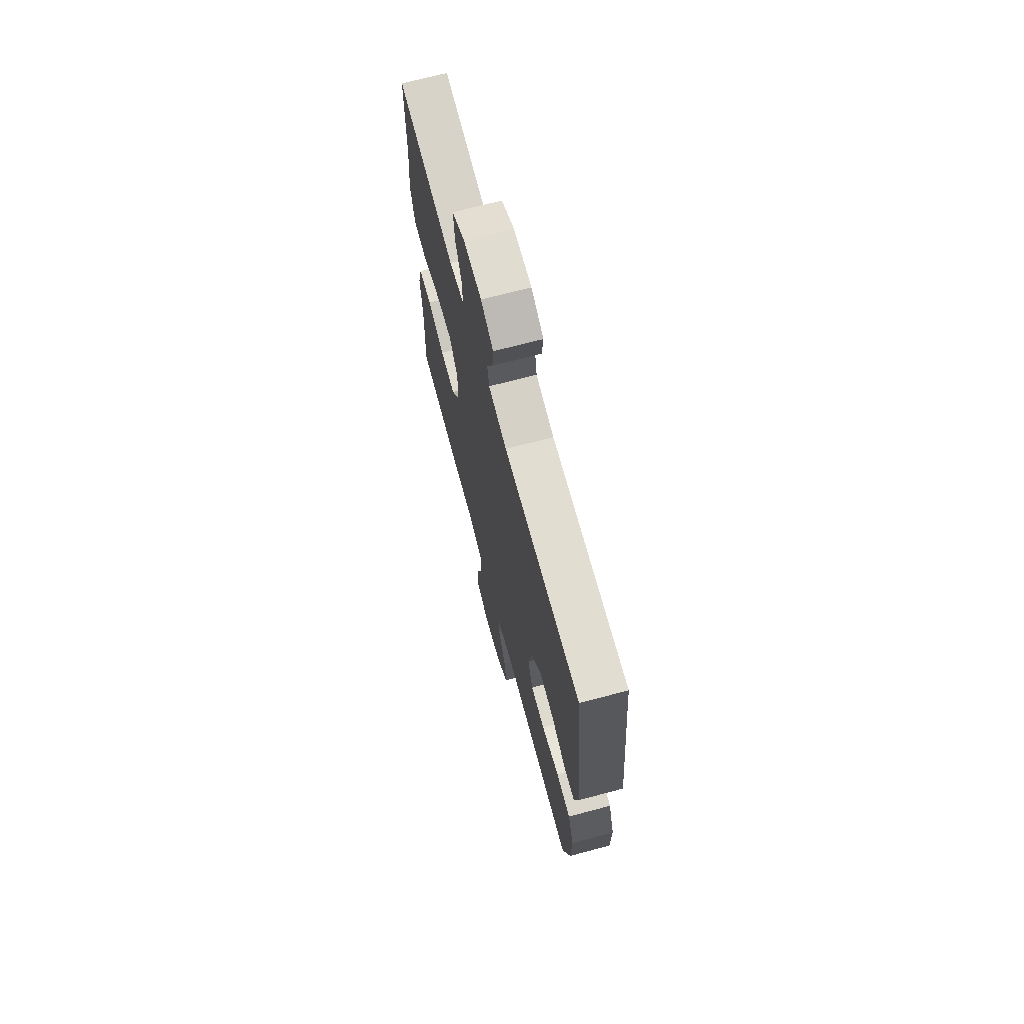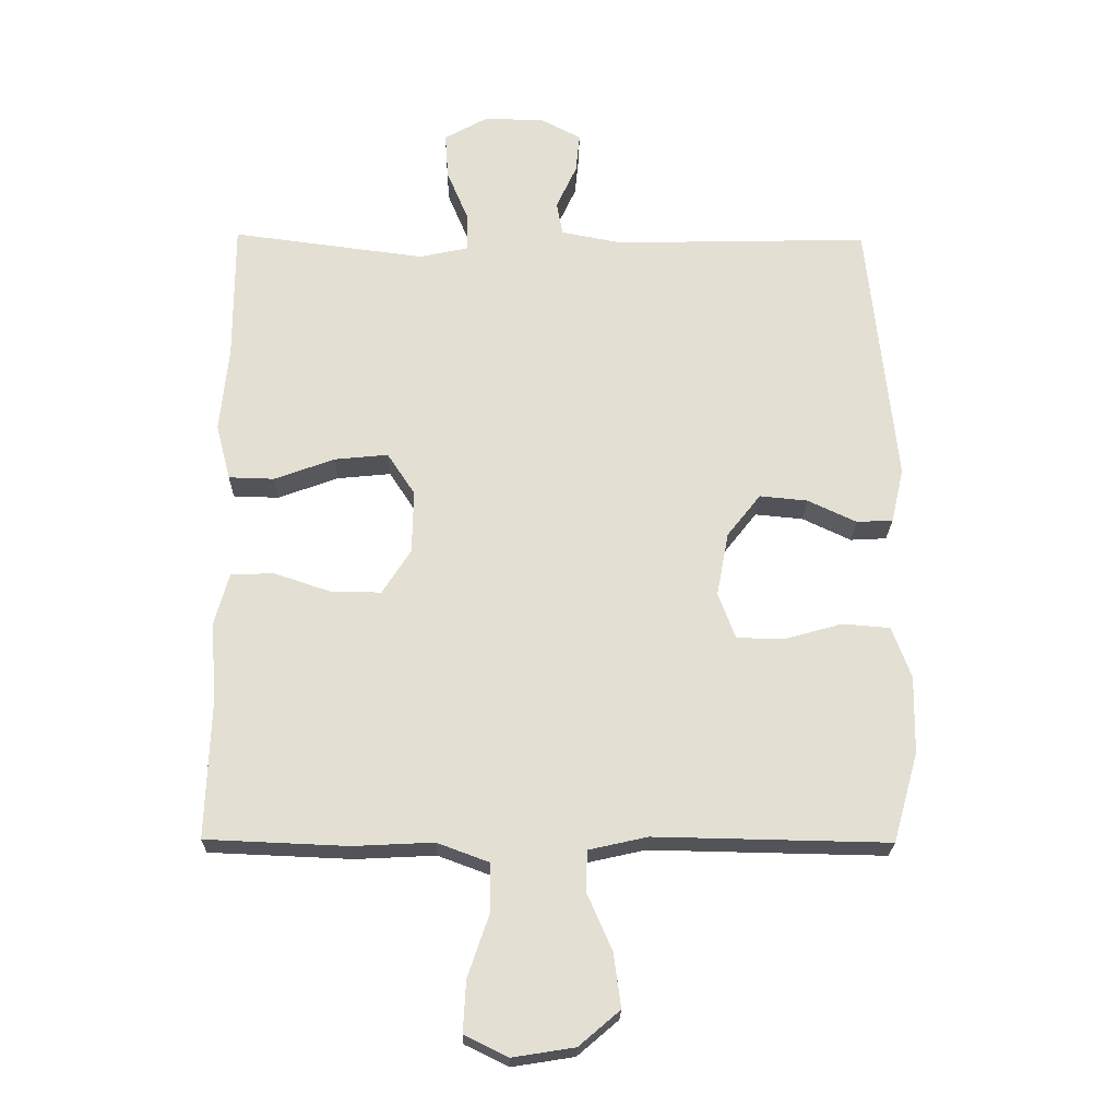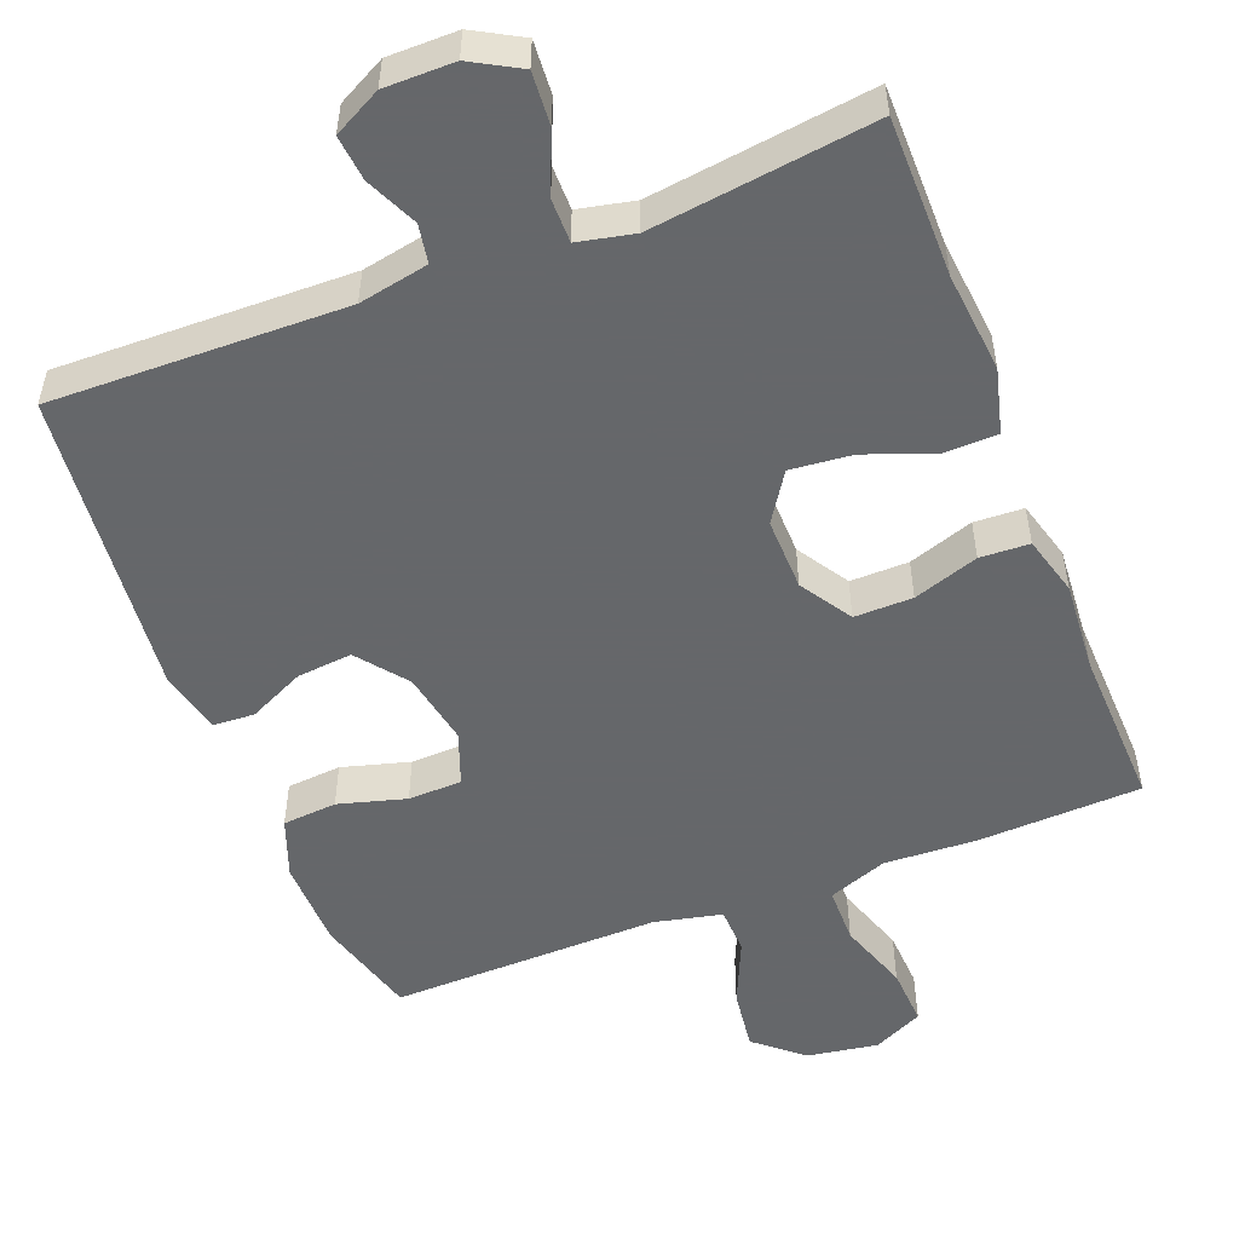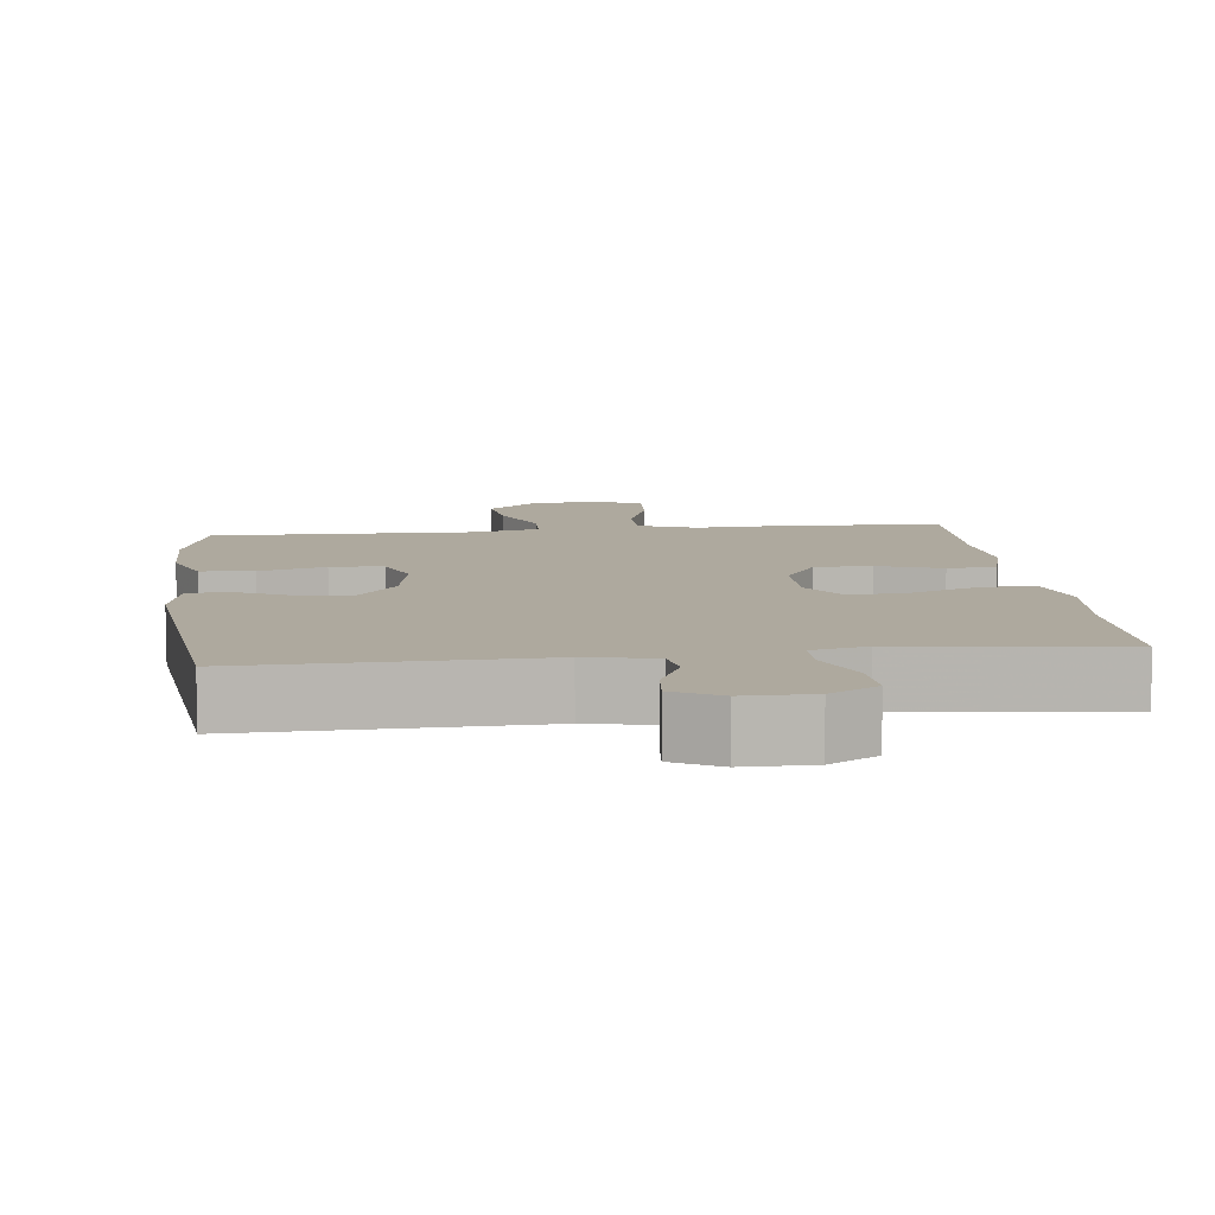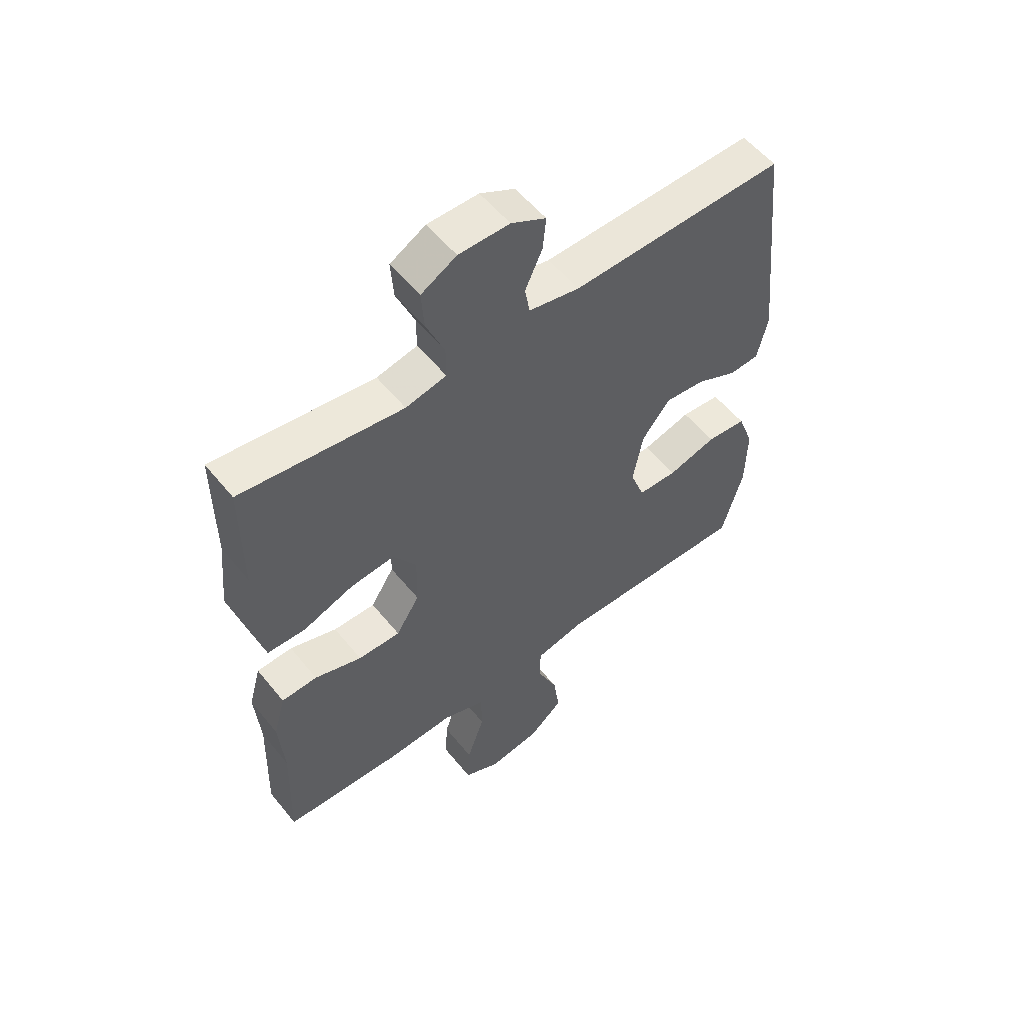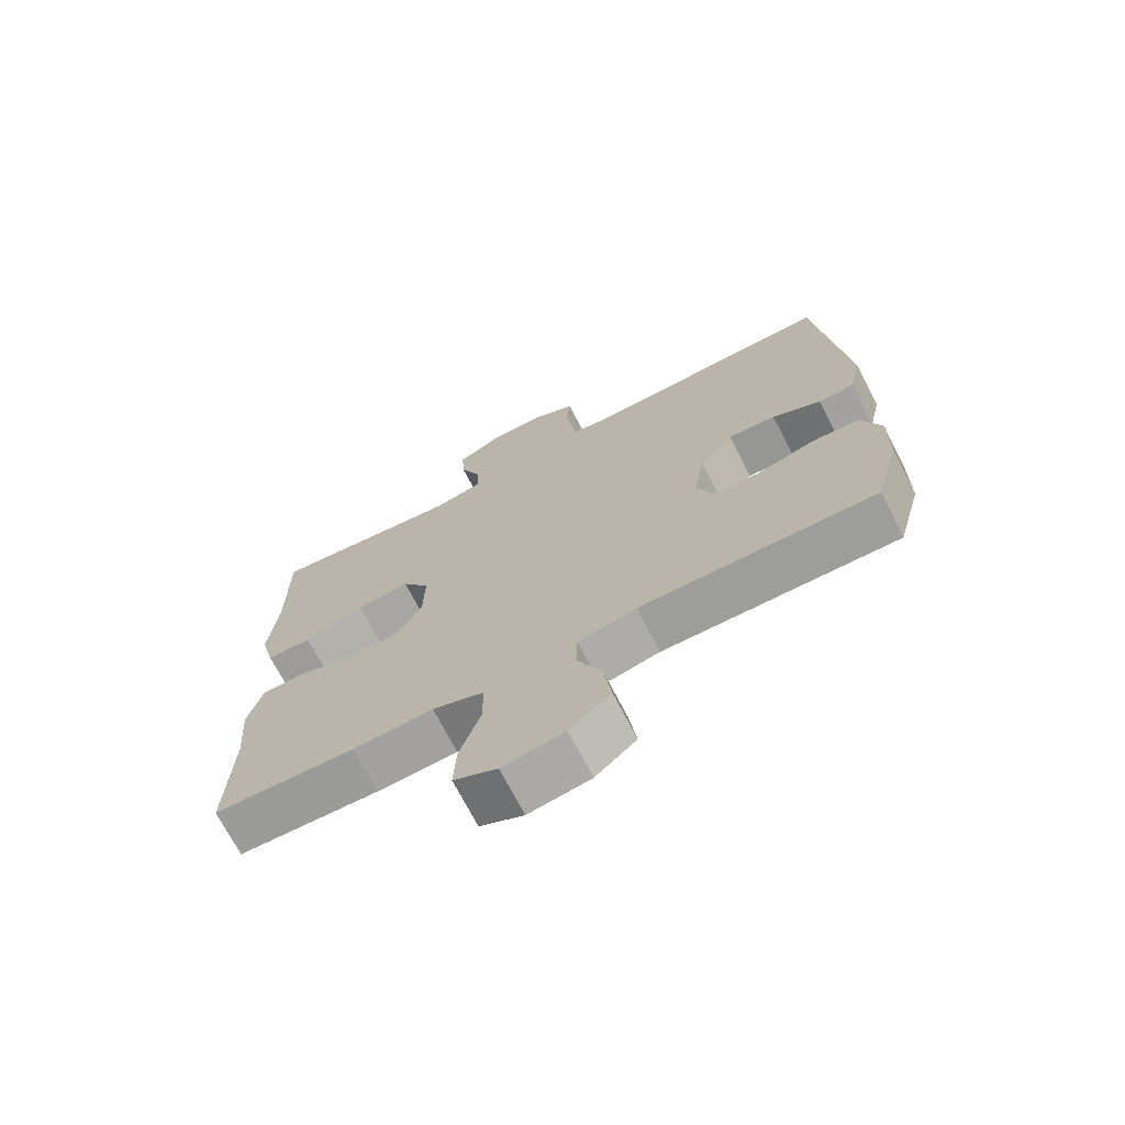
<metadata>
{"format":"obj","ext":"obj","renderer":"f3d","projection":"perspective","resolution":1024,"background":"white","views":[{"elev":69.7,"azim":-104.9,"up":"+Z"},{"elev":-22.7,"azim":179.0,"up":"+Z"},{"elev":-52.0,"azim":21.3,"up":"+Y"},{"elev":9.1,"azim":-6.7,"up":"+Y"},{"elev":55.7,"azim":141.6,"up":"+Z"},{"elev":-71.0,"azim":-152.7,"up":"+Z"}]}
</metadata>
<code>
v 0.5 0.07 -0.5
v 0.285 0.07 -0.509
v 0.163 0.07 -0.503
v 0.085 0.07 -0.532
v 0.084 0.07 -0.607
v 0.116 0.07 -0.701
v 0.12 0.07 -0.779
v 0.054 0.07 -0.811
v -0.04 0.07 -0.796
v -0.102 0.07 -0.743
v -0.091 0.07 -0.661
v -0.053 0.07 -0.575
v -0.055 0.07 -0.513
v -0.144 0.07 -0.493
v -0.5 0.07 -0.5
v -0.538 0.07 -0.364
v -0.54 0.07 -0.246
v -0.511 0.07 -0.168
v -0.439 0.07 -0.162
v -0.35 0.07 -0.187
v -0.279 0.07 -0.185
v -0.253 0.07 -0.115
v -0.271 0.07 -0.018
v -0.322 0.07 0.047
v -0.395 0.07 0.04
v -0.469 0.07 0.005
v -0.524 0.07 0.008
v -0.543 0.07 0.091
v -0.5 0.07 0.5
v -0.112 0.07 0.491
v -0.02 0.07 0.509
v -0.011 0.07 0.56
v -0.042 0.07 0.628
v -0.048 0.07 0.688
v 0.015 0.07 0.721
v 0.107 0.07 0.721
v 0.171 0.07 0.685
v 0.166 0.07 0.615
v 0.133 0.07 0.536
v 0.133 0.07 0.478
v 0.207 0.07 0.462
v 0.323 0.07 0.477
v 0.5 0.07 0.5
v 0.5 0.07 0.289
v 0.513 0.07 0.157
v 0.491 0.07 0.072
v 0.422 0.07 0.07
v 0.33 0.07 0.104
v 0.249 0.07 0.112
v 0.207 0.07 0.048
v 0.209 0.07 -0.048
v 0.252 0.07 -0.116
v 0.329 0.07 -0.115
v 0.415 0.07 -0.086
v 0.48 0.07 -0.089
v 0.502 0.07 -0.168
v 0.493 0.07 -0.288
v 0.5 0 -0.5
v 0.285 0 -0.509
v 0.163 0 -0.503
v 0.085 0 -0.532
v 0.084 0 -0.607
v 0.116 0 -0.701
v 0.12 0 -0.779
v 0.054 0 -0.811
v -0.04 0 -0.796
v -0.102 0 -0.743
v -0.091 0 -0.661
v -0.053 0 -0.575
v -0.055 0 -0.513
v -0.144 0 -0.493
v -0.5 0 -0.5
v -0.538 0 -0.364
v -0.54 0 -0.246
v -0.511 0 -0.168
v -0.439 0 -0.162
v -0.35 0 -0.187
v -0.279 0 -0.185
v -0.253 0 -0.115
v -0.271 0 -0.018
v -0.322 0 0.047
v -0.395 0 0.04
v -0.469 0 0.005
v -0.524 0 0.008
v -0.543 0 0.091
v -0.5 0 0.5
v -0.112 0 0.491
v -0.02 0 0.509
v -0.011 0 0.56
v -0.042 0 0.628
v -0.048 0 0.688
v 0.015 0 0.721
v 0.107 0 0.721
v 0.171 0 0.685
v 0.166 0 0.615
v 0.133 0 0.536
v 0.133 0 0.478
v 0.207 0 0.462
v 0.323 0 0.477
v 0.5 0 0.5
v 0.5 0 0.289
v 0.513 0 0.157
v 0.491 0 0.072
v 0.422 0 0.07
v 0.33 0 0.104
v 0.249 0 0.112
v 0.207 0 0.048
v 0.209 0 -0.048
v 0.252 0 -0.116
v 0.329 0 -0.115
v 0.415 0 -0.086
v 0.48 0 -0.089
v 0.502 0 -0.168
v 0.493 0 -0.288
f 55 56 57
f 54 55 57
f 53 54 57
f 1 2 3
f 57 1 3
f 53 57 3
f 52 53 3
f 51 52 3 4
f 50 51 4
f 46 47 48
f 45 46 48
f 44 45 48
f 44 48 49
f 43 44 49
f 42 43 49
f 41 42 49 50
f 37 38 39
f 36 37 39
f 35 36 39
f 34 35 39
f 33 34 39
f 32 33 39
f 31 32 39 40
f 41 50 4
f 40 41 4
f 31 40 4
f 30 31 4
f 28 29 30
f 27 28 30
f 26 27 30
f 25 26 30
f 18 19 20
f 17 18 20
f 16 17 20
f 15 16 20
f 14 15 20
f 13 14 20 21
f 10 11 12
f 9 10 12
f 8 9 12
f 7 8 12
f 6 7 12
f 5 6 12
f 5 12 13
f 13 21 22
f 5 13 22
f 4 5 22
f 24 25 30
f 23 24 30
f 4 22 23 30
f 114 113 112
f 114 112 111
f 114 111 110
f 60 59 58
f 60 58 114
f 60 114 110
f 60 110 109
f 61 60 109 108
f 61 108 107
f 105 104 103
f 105 103 102
f 105 102 101
f 106 105 101
f 106 101 100
f 106 100 99
f 107 106 99 98
f 96 95 94
f 96 94 93
f 96 93 92
f 96 92 91
f 96 91 90
f 96 90 89
f 97 96 89 88
f 61 107 98
f 61 98 97
f 61 97 88
f 61 88 87
f 87 86 85
f 87 85 84
f 87 84 83
f 87 83 82
f 77 76 75
f 77 75 74
f 77 74 73
f 77 73 72
f 77 72 71
f 78 77 71 70
f 69 68 67
f 69 67 66
f 69 66 65
f 69 65 64
f 69 64 63
f 69 63 62
f 70 69 62
f 79 78 70
f 79 70 62
f 79 62 61
f 87 82 81
f 87 81 80
f 87 80 79 61
f 1 58 59 2
f 2 59 60 3
f 3 60 61 4
f 4 61 62 5
f 5 62 63 6
f 6 63 64 7
f 7 64 65 8
f 8 65 66 9
f 9 66 67 10
f 10 67 68 11
f 11 68 69 12
f 12 69 70 13
f 13 70 71 14
f 14 71 72 15
f 15 72 73 16
f 16 73 74 17
f 17 74 75 18
f 18 75 76 19
f 19 76 77 20
f 20 77 78 21
f 21 78 79 22
f 22 79 80 23
f 23 80 81 24
f 24 81 82 25
f 25 82 83 26
f 26 83 84 27
f 27 84 85 28
f 28 85 86 29
f 29 86 87 30
f 30 87 88 31
f 31 88 89 32
f 32 89 90 33
f 33 90 91 34
f 34 91 92 35
f 35 92 93 36
f 36 93 94 37
f 37 94 95 38
f 38 95 96 39
f 39 96 97 40
f 40 97 98 41
f 41 98 99 42
f 42 99 100 43
f 43 100 101 44
f 44 101 102 45
f 45 102 103 46
f 46 103 104 47
f 47 104 105 48
f 48 105 106 49
f 49 106 107 50
f 50 107 108 51
f 51 108 109 52
f 52 109 110 53
f 53 110 111 54
f 54 111 112 55
f 55 112 113 56
f 56 113 114 57
f 57 114 58 1

</code>
